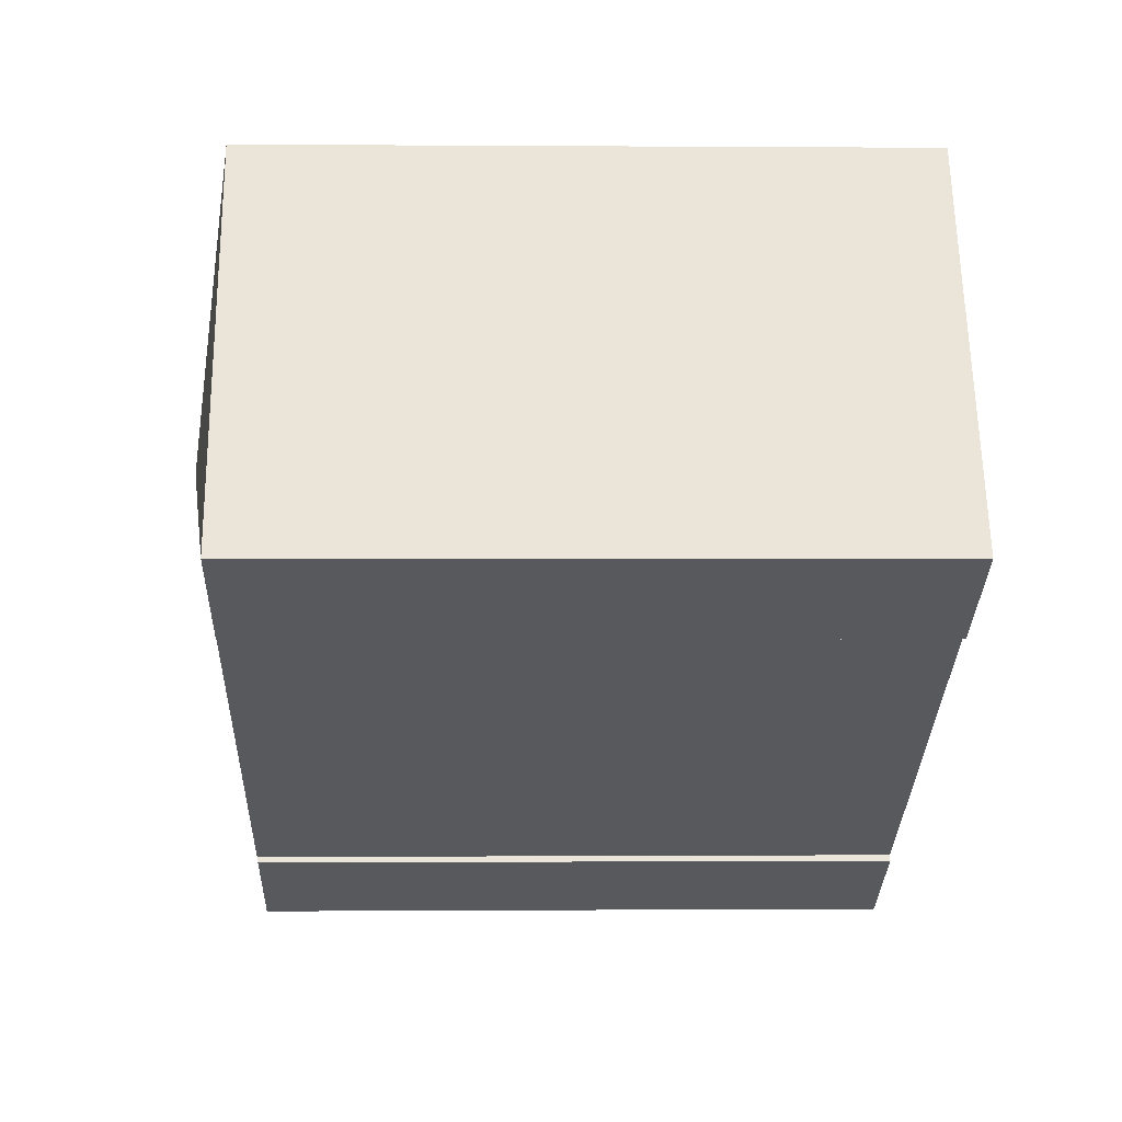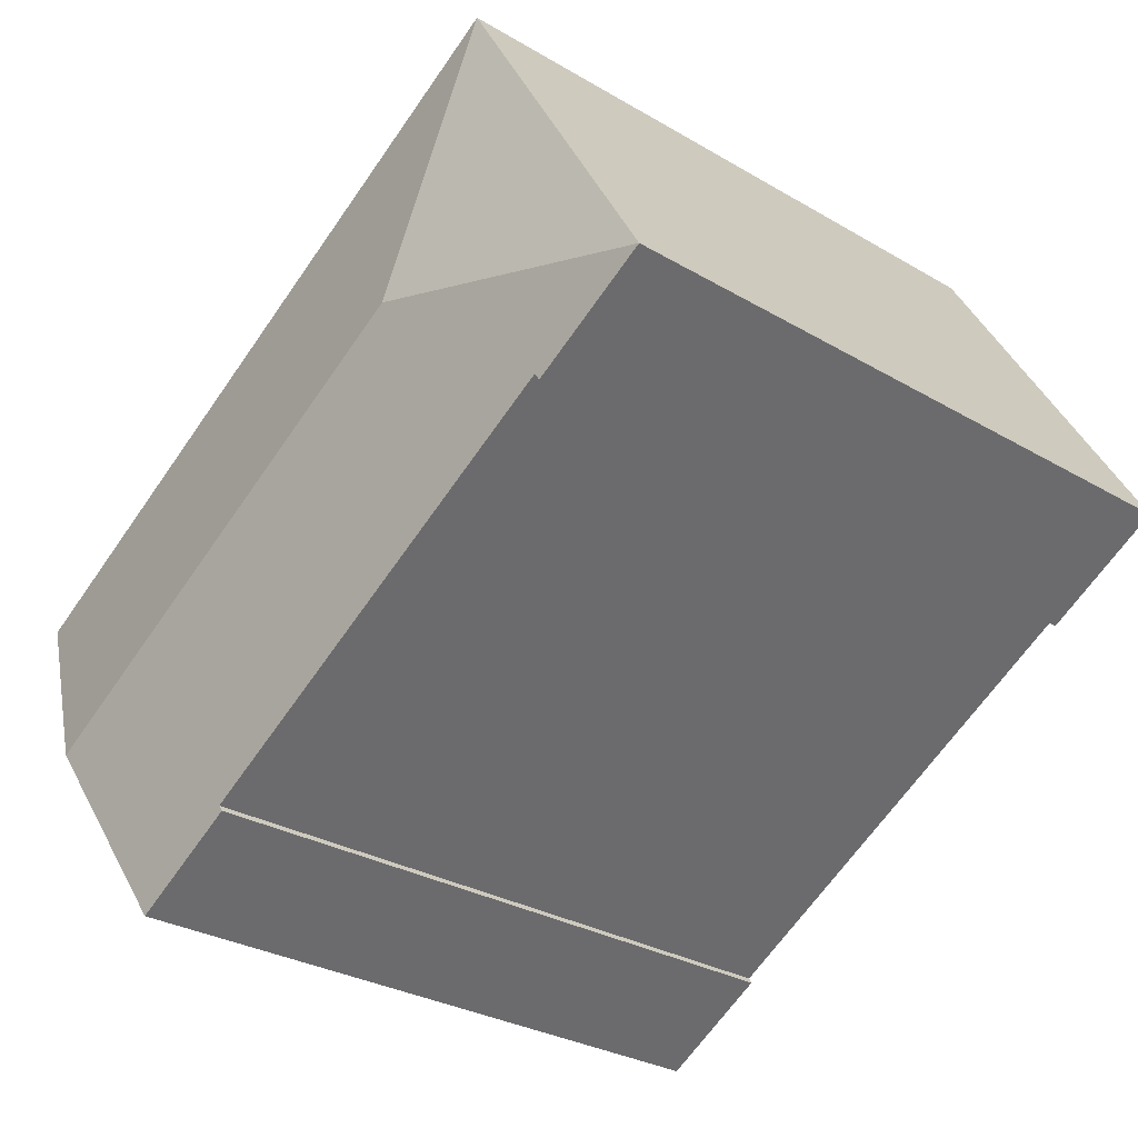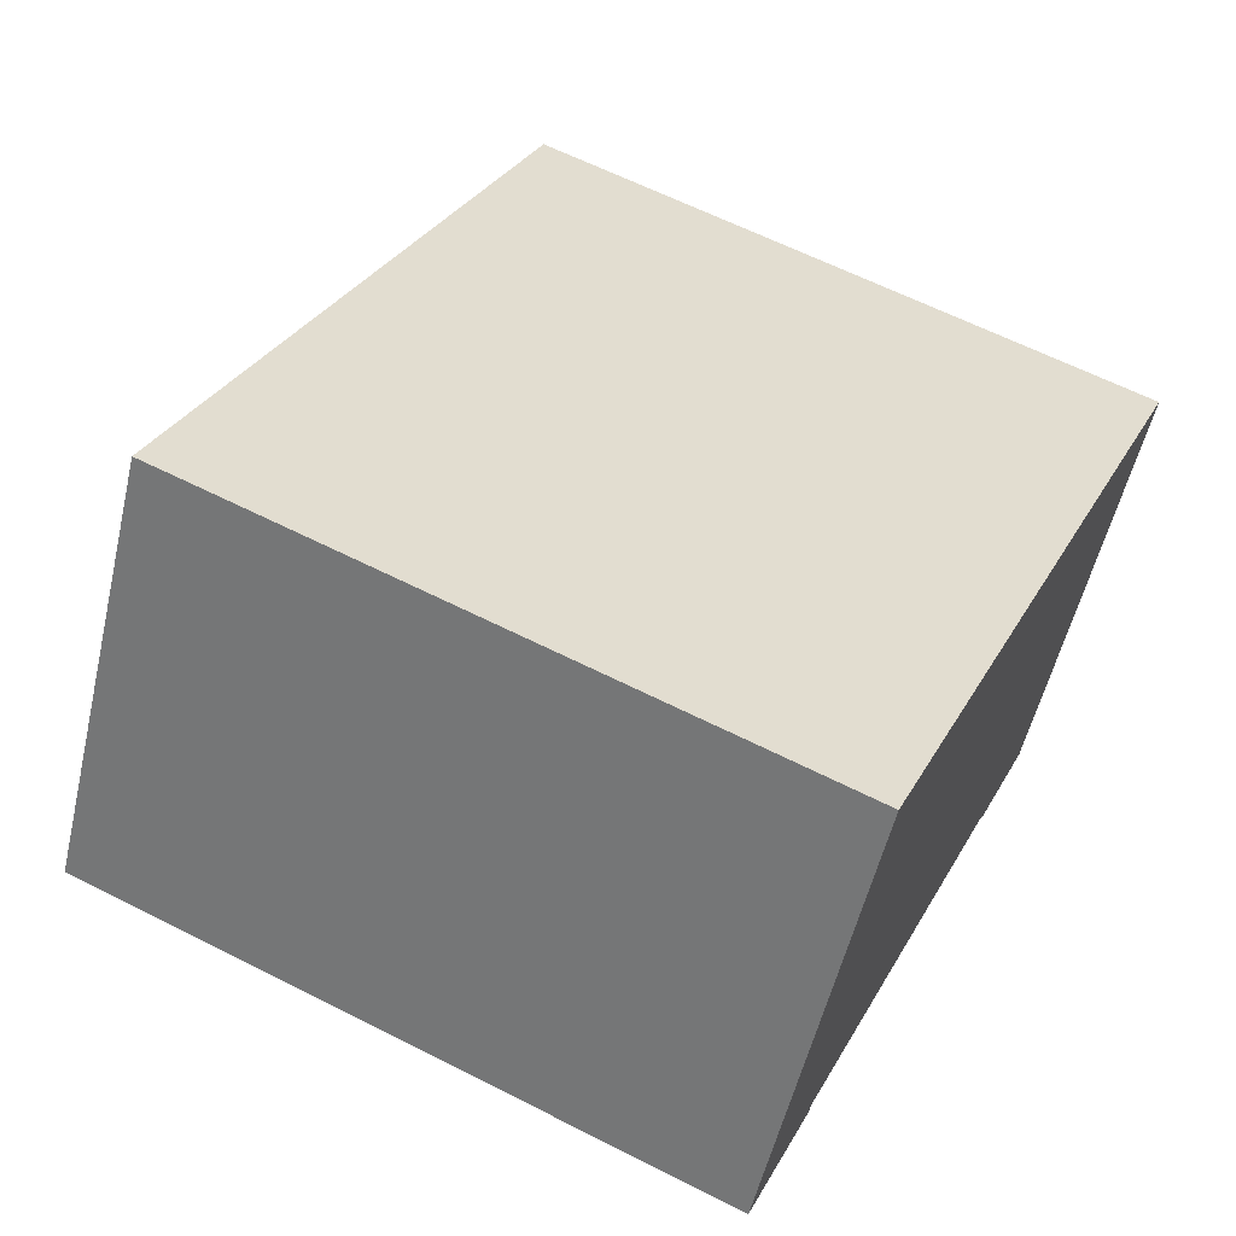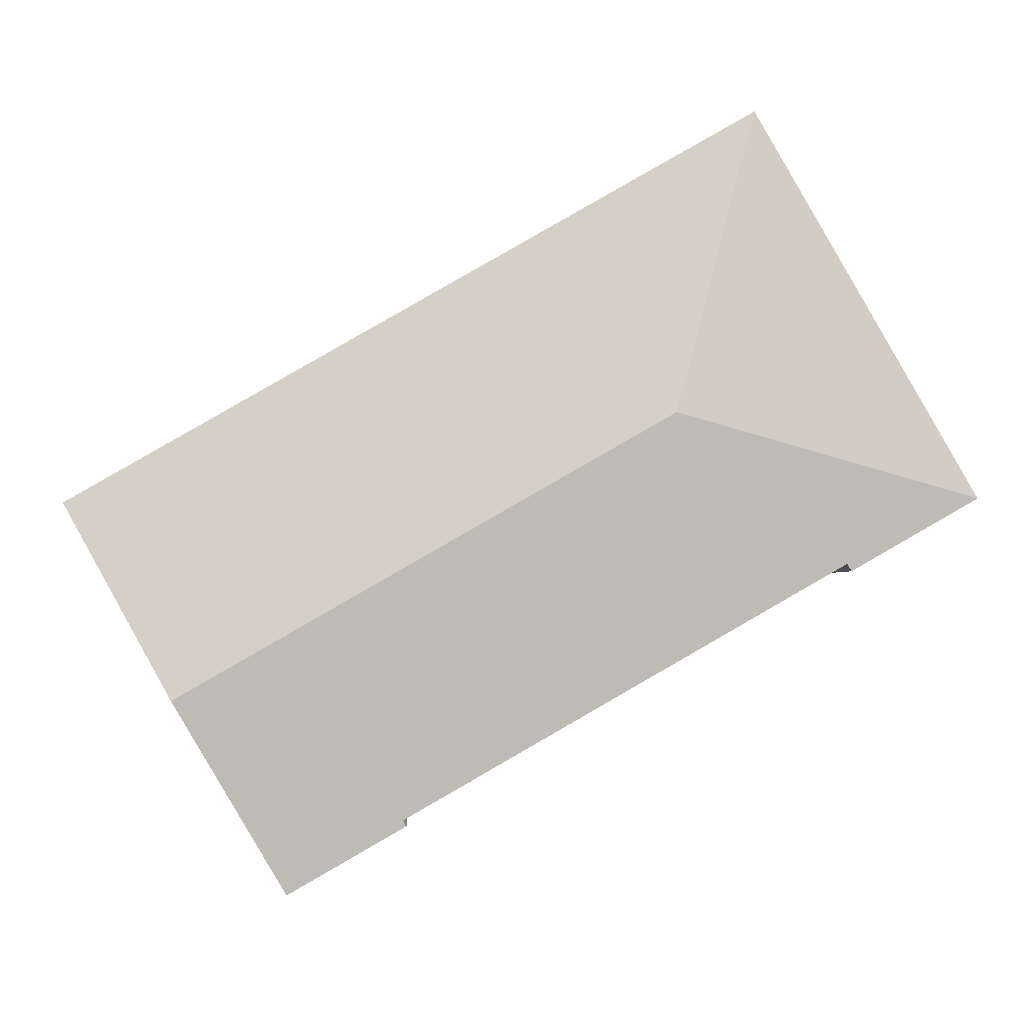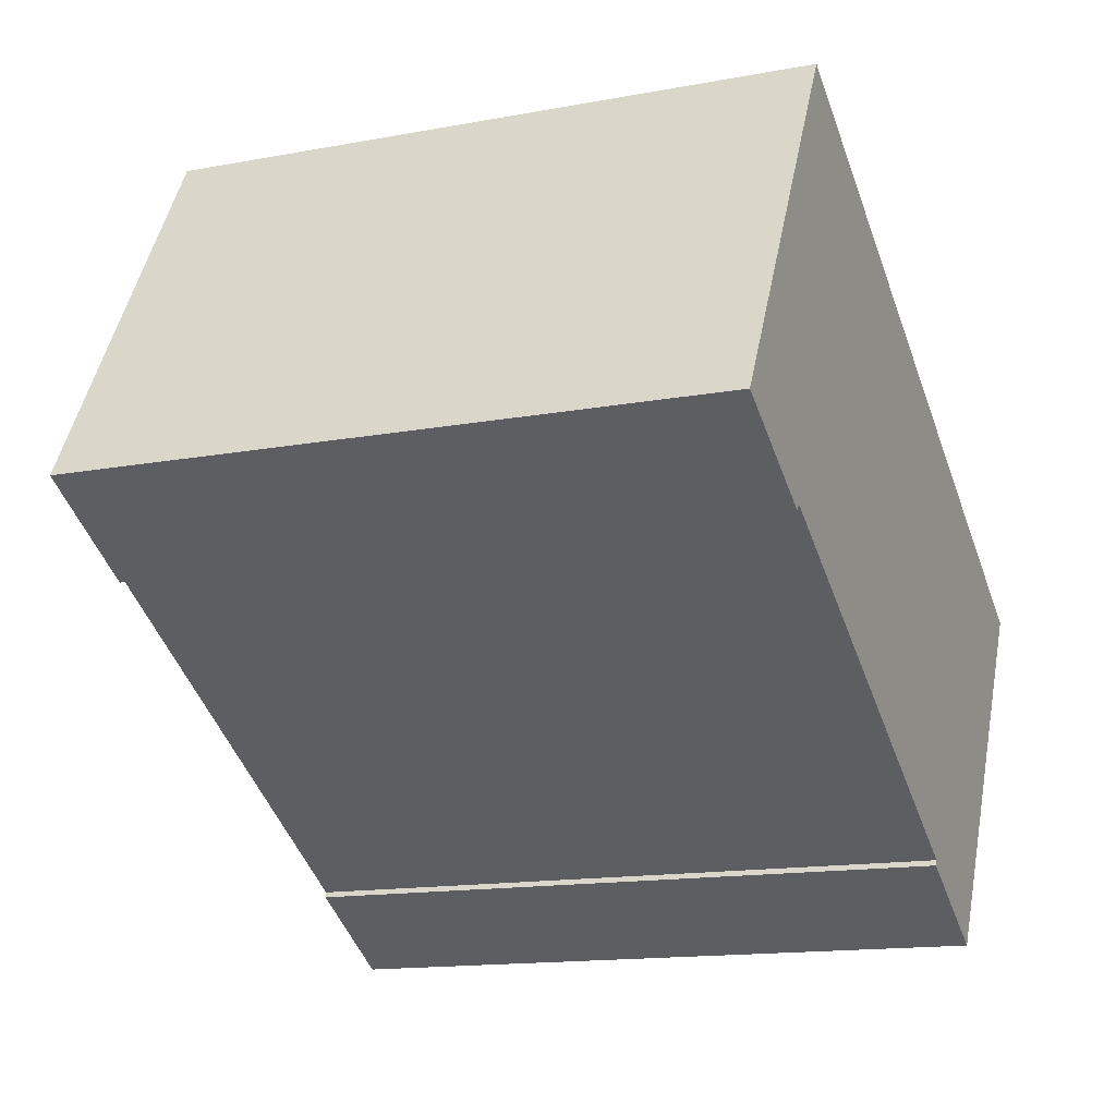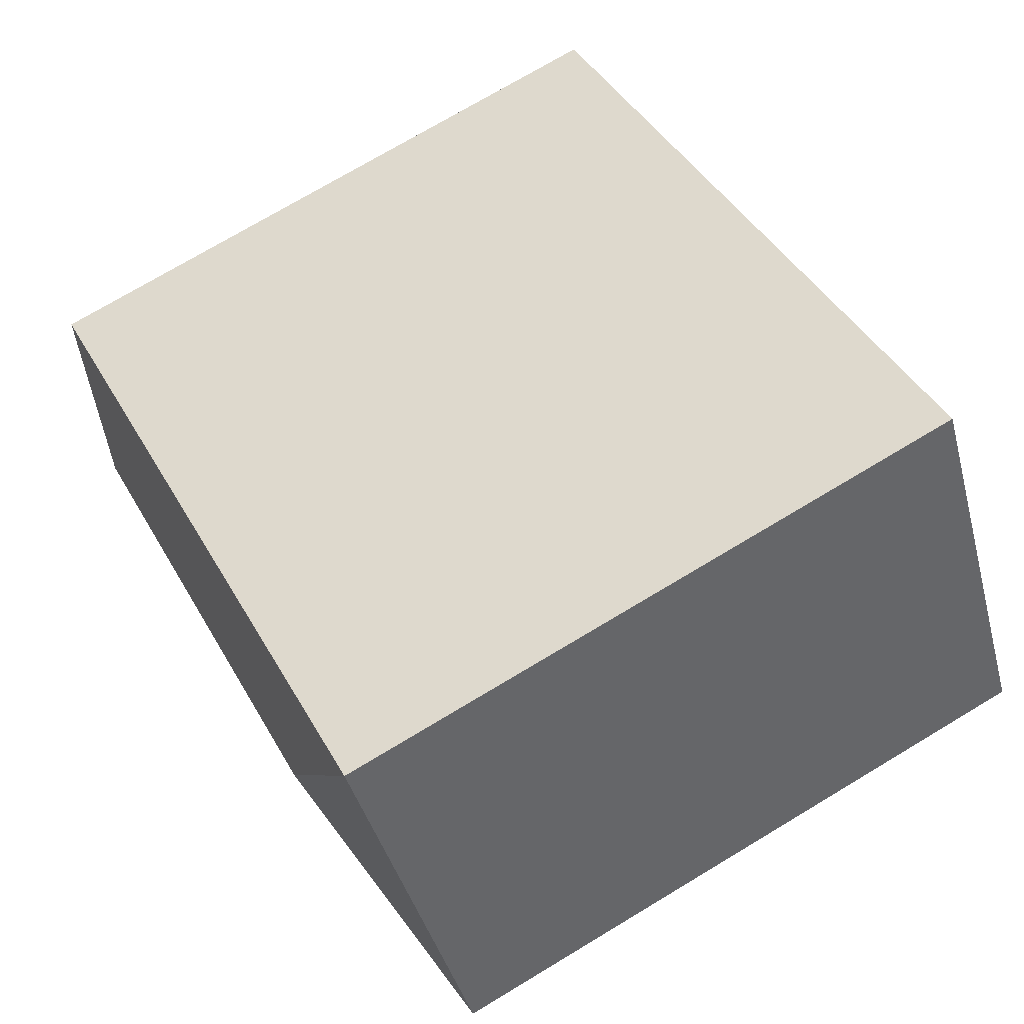
<metadata>
{"format":"obj","ext":"obj","renderer":"f3d","projection":"perspective","resolution":1024,"background":"white","views":[{"elev":-0.0,"azim":-91.7,"up":"+Z"},{"elev":-29.2,"azim":-131.2,"up":"+Z"},{"elev":62.1,"azim":-62.7,"up":"+Z"},{"elev":-2.2,"azim":178.0,"up":"+Z"},{"elev":-14.4,"azim":-67.7,"up":"+Z"},{"elev":74.4,"azim":-120.9,"up":"+Z"}]}
</metadata>
<code>
v  15.96 19.85 5.945
v  8.937 20.96 2.423
v  6.513 19.85 11.36
v  23.35 20.96 -5.842
v  21.98 19.85 2.49
v  26.61 19.85 -0.162
v  0 19.85 1.216e-15
v  3.848 19.9 -1.914
v  3.722 19.85 -2.134
v  3.764 19.87 -2.061
v  10.45 19.9 -5.696
v  12.38 19.9 -6.807
v  16.78 19.9 -9.327
v  20.16 19.87 -11.42
v  20.12 19.86 -11.47
v  16.71 19.87 -9.449
v  16.68 19.86 -9.497
v  3.848 1.172e-16 -1.914
v  3.764 1.262e-16 -2.061
v  3.722 1.307e-16 -2.134
v  26.61 9.92e-18 -0.162
v  20.12 7.025e-16 -11.47
v  23.35 3.577e-16 -5.842
v  20.16 6.99e-16 -11.42
v  0 0 0
v  16.68 5.815e-16 -9.497
v  16.78 5.711e-16 -9.327
v  10.45 3.488e-16 -5.696
v  12.38 4.168e-16 -6.807
v  6.513 -6.956e-16 11.36
v  16.71 5.786e-16 -9.449
v  15.96 -3.64e-16 5.945
v  21.98 -1.525e-16 2.49
g defaultobject
f 1 2 3
f 2 1 4
f 4 1 5
f 4 5 6
f 2 7 3
f 7 8 9
f 8 7 2
f 9 8 10
f 8 2 11
f 11 2 4
f 11 4 12
f 12 4 13
f 13 4 14
f 13 14 15
f 16 15 17
f 15 16 13
f 18 10 8
f 10 18 9
f 9 18 19
f 9 19 20
f 21 4 6
f 4 21 14
f 14 21 15
f 15 21 22
f 22 21 23
f 22 23 24
f 20 7 9
f 7 20 25
f 22 17 15
f 17 22 26
f 27 12 13
f 12 27 11
f 11 27 8
f 8 27 18
f 18 27 28
f 28 27 29
f 25 3 7
f 3 25 30
f 16 27 13
f 27 16 17
f 27 17 26
f 27 26 31
f 30 1 3
f 1 30 5
f 5 30 6
f 6 30 32
f 6 32 21
f 21 32 33
f 24 26 22
f 26 24 23
f 26 23 21
f 26 21 31
f 31 21 27
f 27 21 29
f 29 21 33
f 29 33 28
f 28 33 18
f 18 33 32
f 19 25 20
f 25 19 18
f 25 18 32
f 25 32 30

</code>
